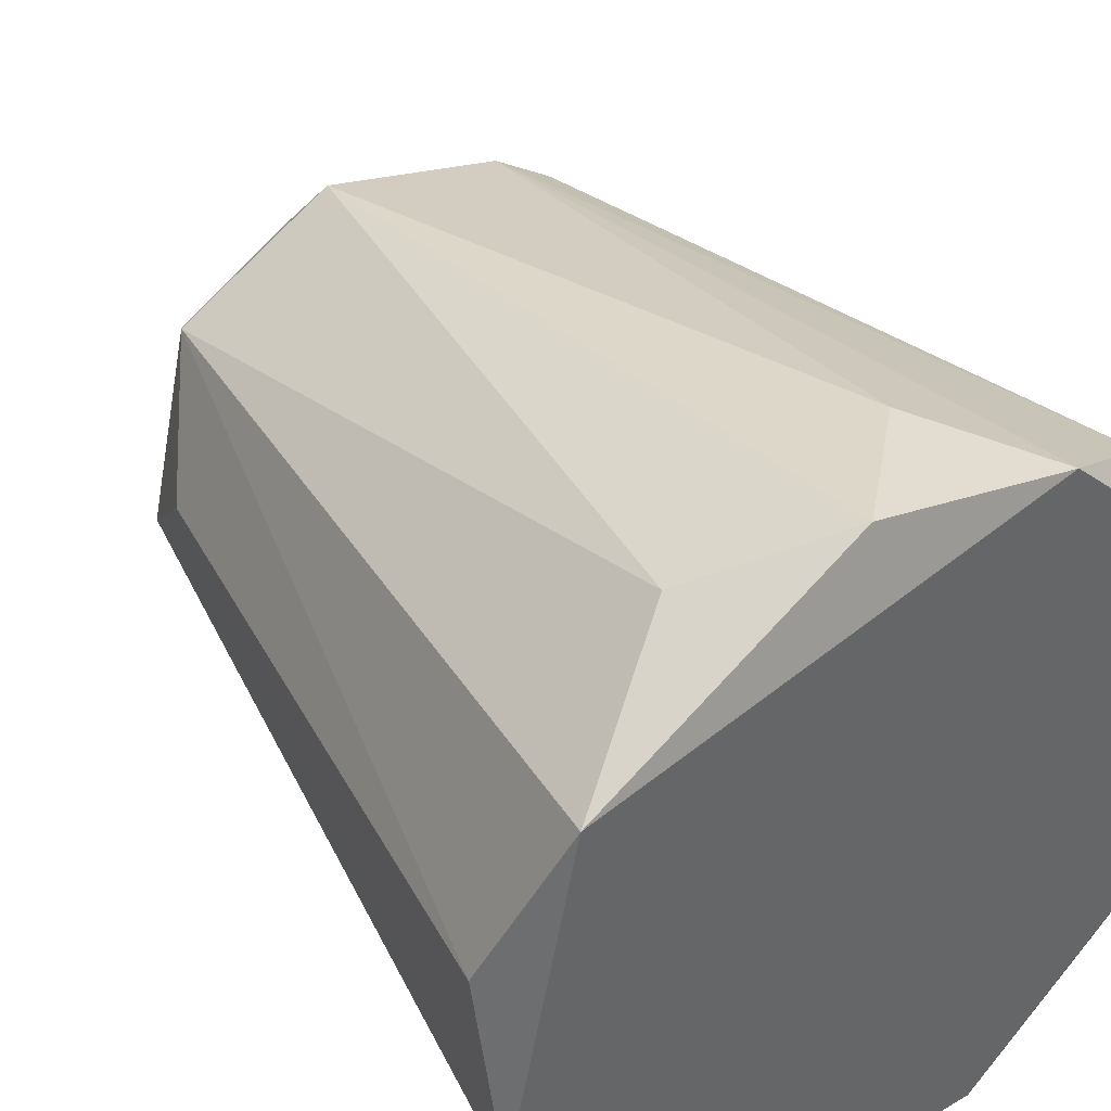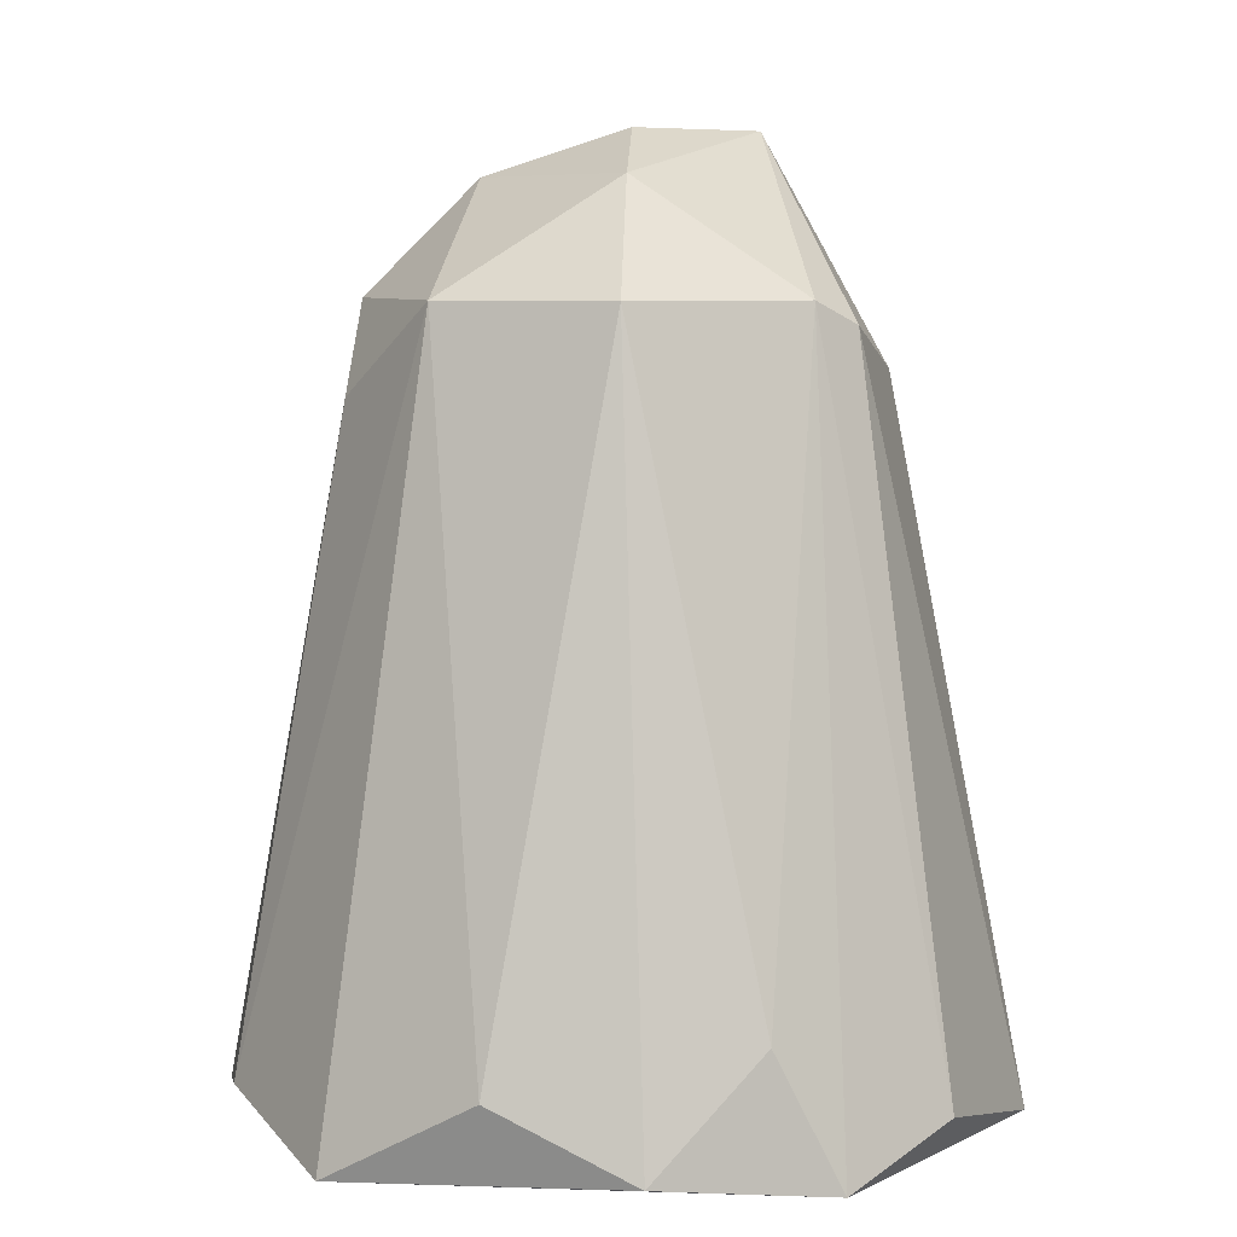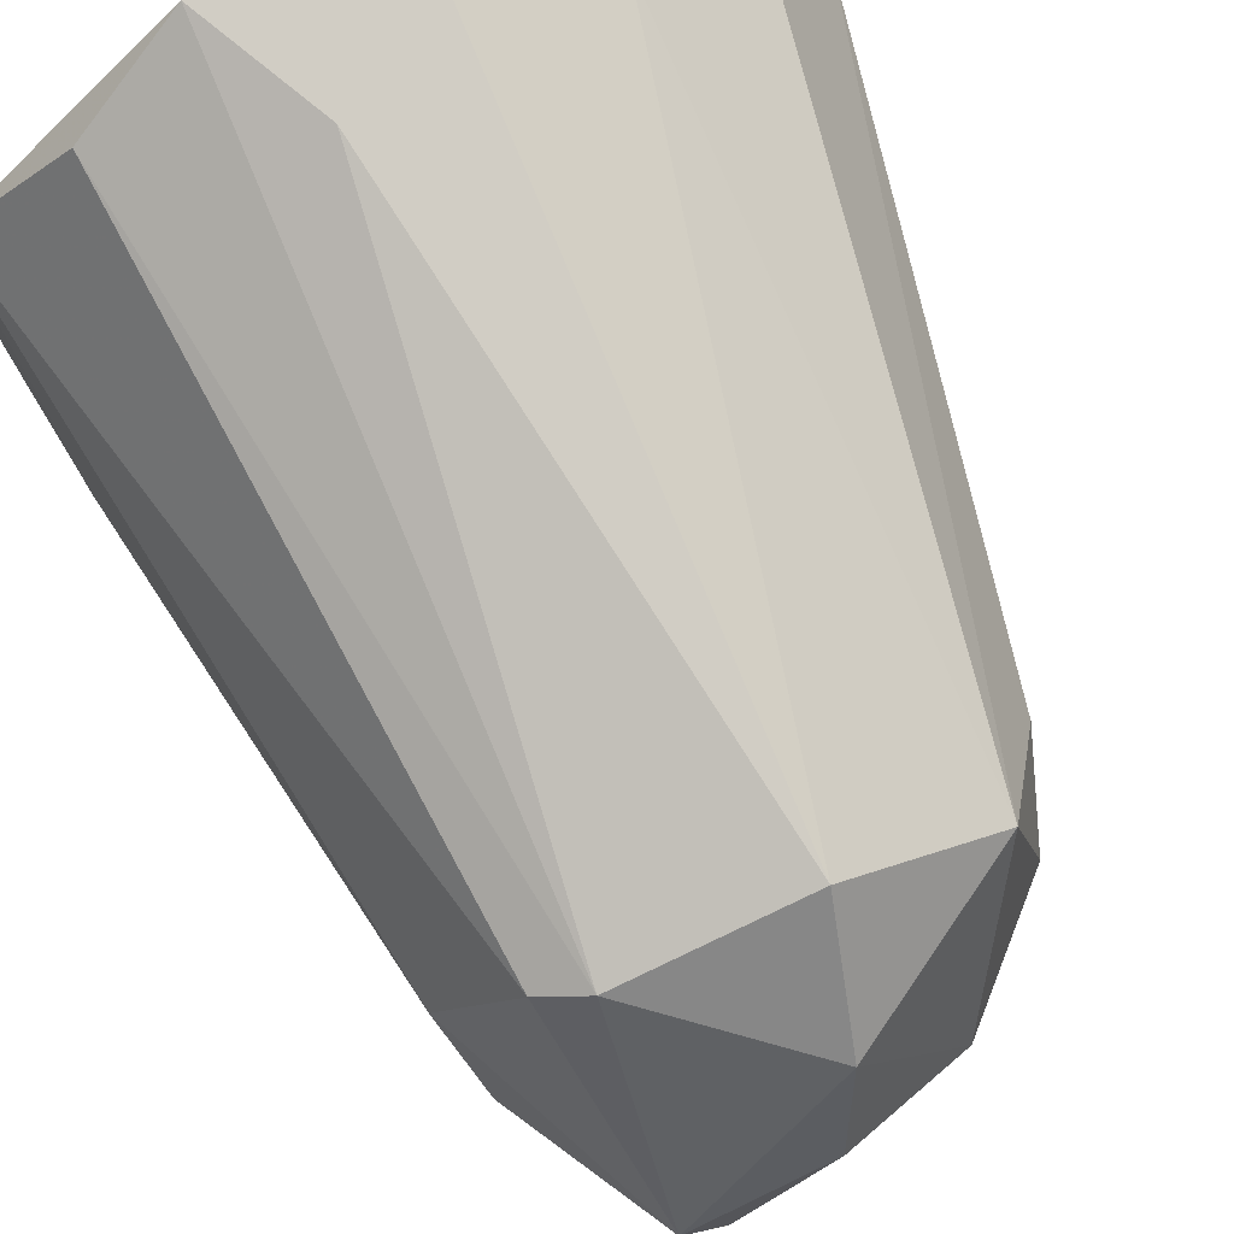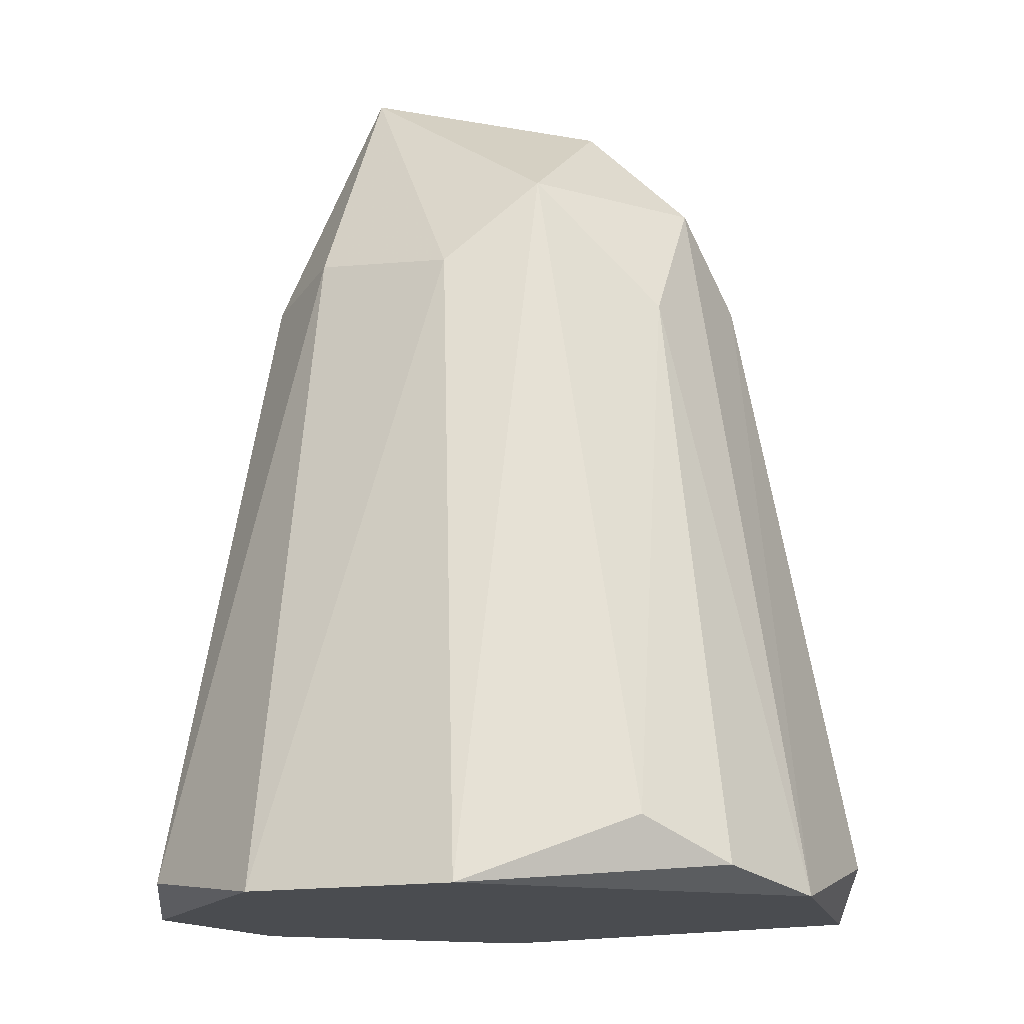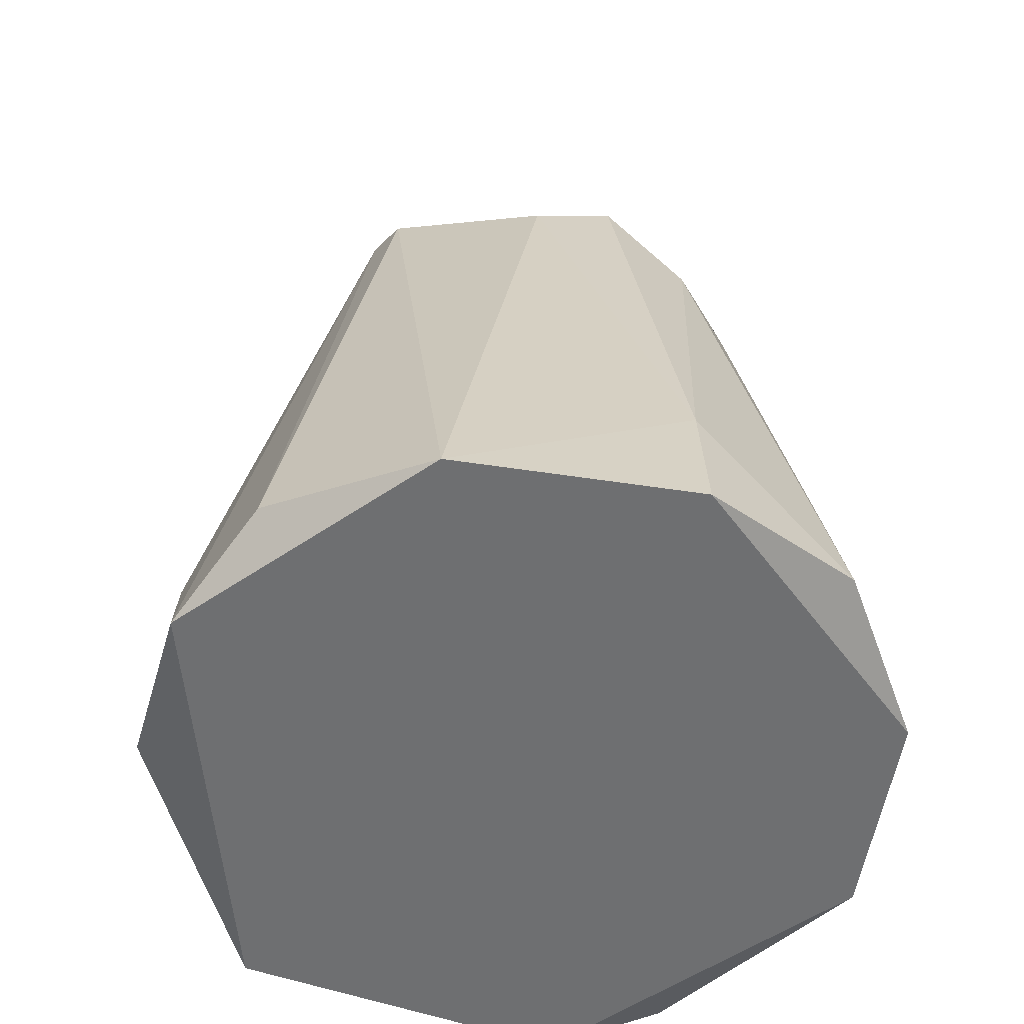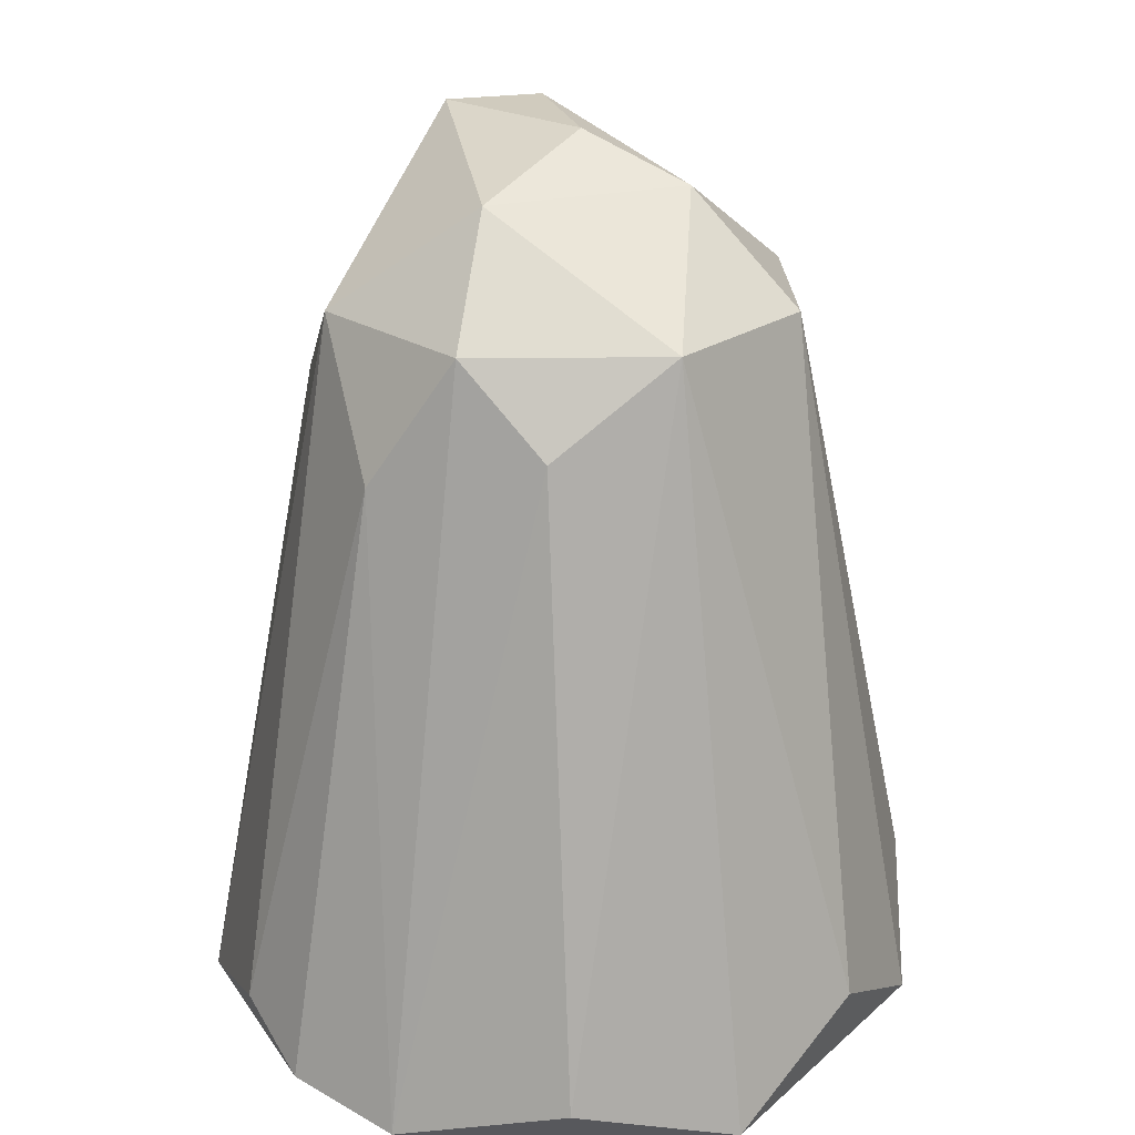
<metadata>
{"format":"obj","ext":"obj","renderer":"f3d","projection":"perspective","resolution":1024,"background":"white","views":[{"elev":41.9,"azim":144.8,"up":"+Y"},{"elev":7.2,"azim":171.4,"up":"+Z"},{"elev":73.9,"azim":-23.3,"up":"+Y"},{"elev":-14.7,"azim":23.6,"up":"+Z"},{"elev":-54.6,"azim":-99.1,"up":"+Z"},{"elev":23.4,"azim":101.5,"up":"+Z"}]}
</metadata>
<code>
v 0.008804 0.1134 0.01354
v -0.002052 0.08753 0.0102
v 0.006297 0.08753 0.0102
v -0.001218 0.09588 0.04445
v -0.01124 0.1059 0.0102
v 0.009641 0.1067 0.03859
v 0.01632 0.09755 0.0102
v -0.002889 0.1084 0.03859
v 0.007134 0.09337 0.03859
v -0.002889 0.1143 0.0102
v -0.01041 0.09672 0.01605
v 0.01382 0.1101 0.0102
v -0.006229 0.09839 0.03859
v 0.003793 0.1101 0.03859
v 0.01131 0.09923 0.03859
v -0.007897 0.09087 0.01104
v 0.01215 0.09087 0.01271
v -0.002052 0.09254 0.03609
v 0.01632 0.1042 0.01187
v 0.002125 0.1017 0.04445
v -0.004559 0.1076 0.03776
v 0.003793 0.1151 0.01104
v -0.007066 0.1117 0.01187
v 0.003793 0.0917 0.03525
v -0.007066 0.1017 0.03609
v -0.002889 0.09923 0.04445
v 0.01131 0.09588 0.03358
v 0.007134 0.09923 0.04277
v -0.01124 0.09672 0.0102
v -0.00539 0.09505 0.03525
v 0.002956 0.1059 0.04277
v 0.01215 0.1026 0.03525
v -0.000382 0.1143 0.01521
v 0.01465 0.09337 0.01104
f 27 17 34
f 4 9 28
f 15 6 28
f 9 15 28
f 20 4 28
f 5 2 29
f 2 16 29
f 16 11 29
f 4 13 30
f 13 11 30
f 11 16 30
f 18 4 30
f 16 18 30
f 6 14 31
f 14 8 31
f 26 20 31
f 8 26 31
f 28 6 31
f 20 28 31
f 6 15 32
f 15 7 32
f 19 6 32
f 7 19 32
f 10 8 33
f 8 14 33
f 22 10 33
f 14 22 33
f 3 7 34
f 17 3 34
f 7 27 34
f 9 17 27
f 7 15 27
f 11 5 29
f 25 13 26
f 3 2 5
f 3 5 7
f 7 5 10
f 1 6 12
f 7 10 12
f 6 1 14
f 9 3 17
f 15 9 27
f 12 6 19
f 7 12 19
f 1 12 22
f 12 10 22
f 14 1 22
f 10 5 23
f 8 10 23
f 16 2 18
f 5 21 23
f 21 8 23
f 8 21 26
f 4 20 26
f 13 4 26
f 21 5 25
f 11 13 25
f 21 25 26
f 4 18 24
f 18 2 24
f 9 4 24
f 3 9 24
f 2 3 24
f 5 11 25

</code>
